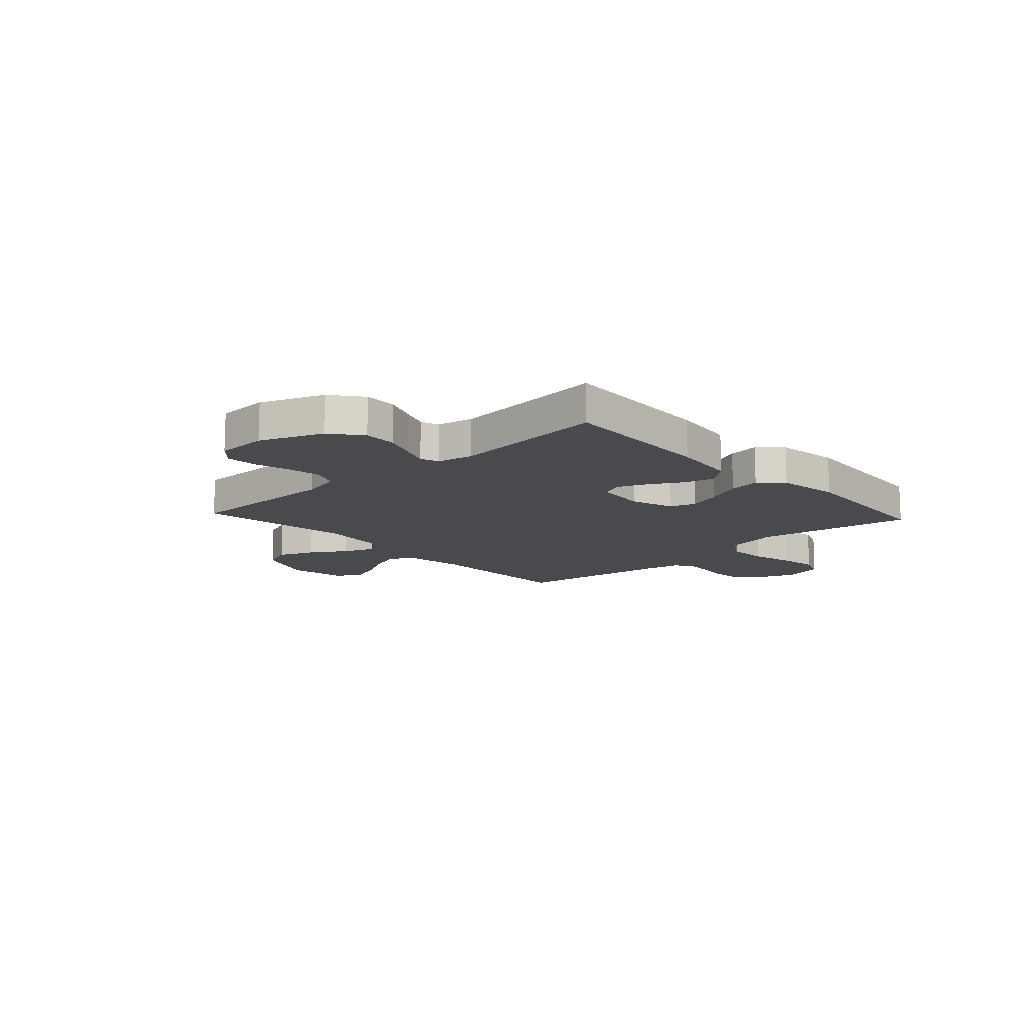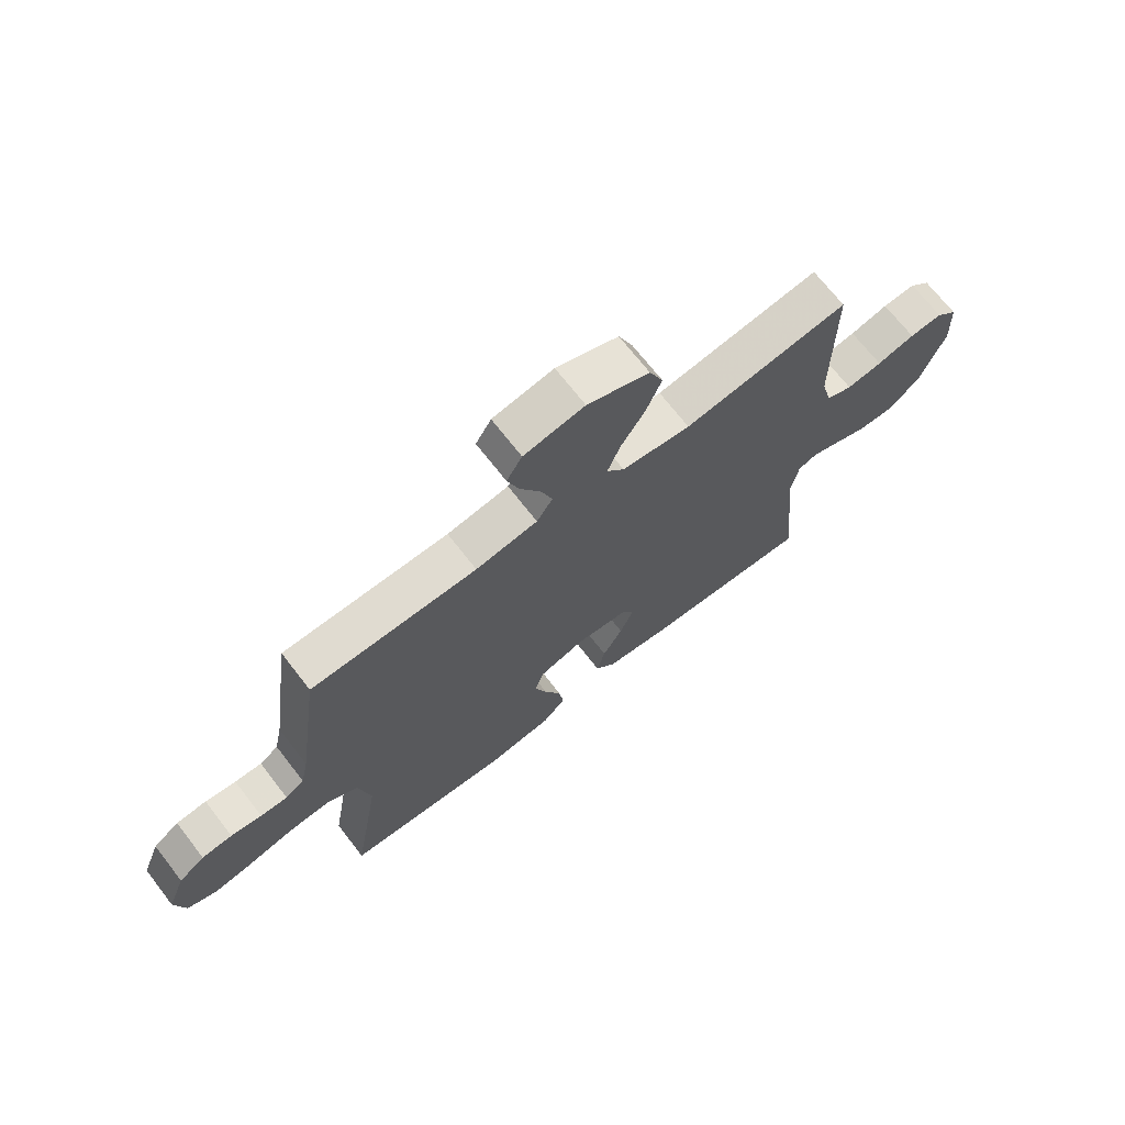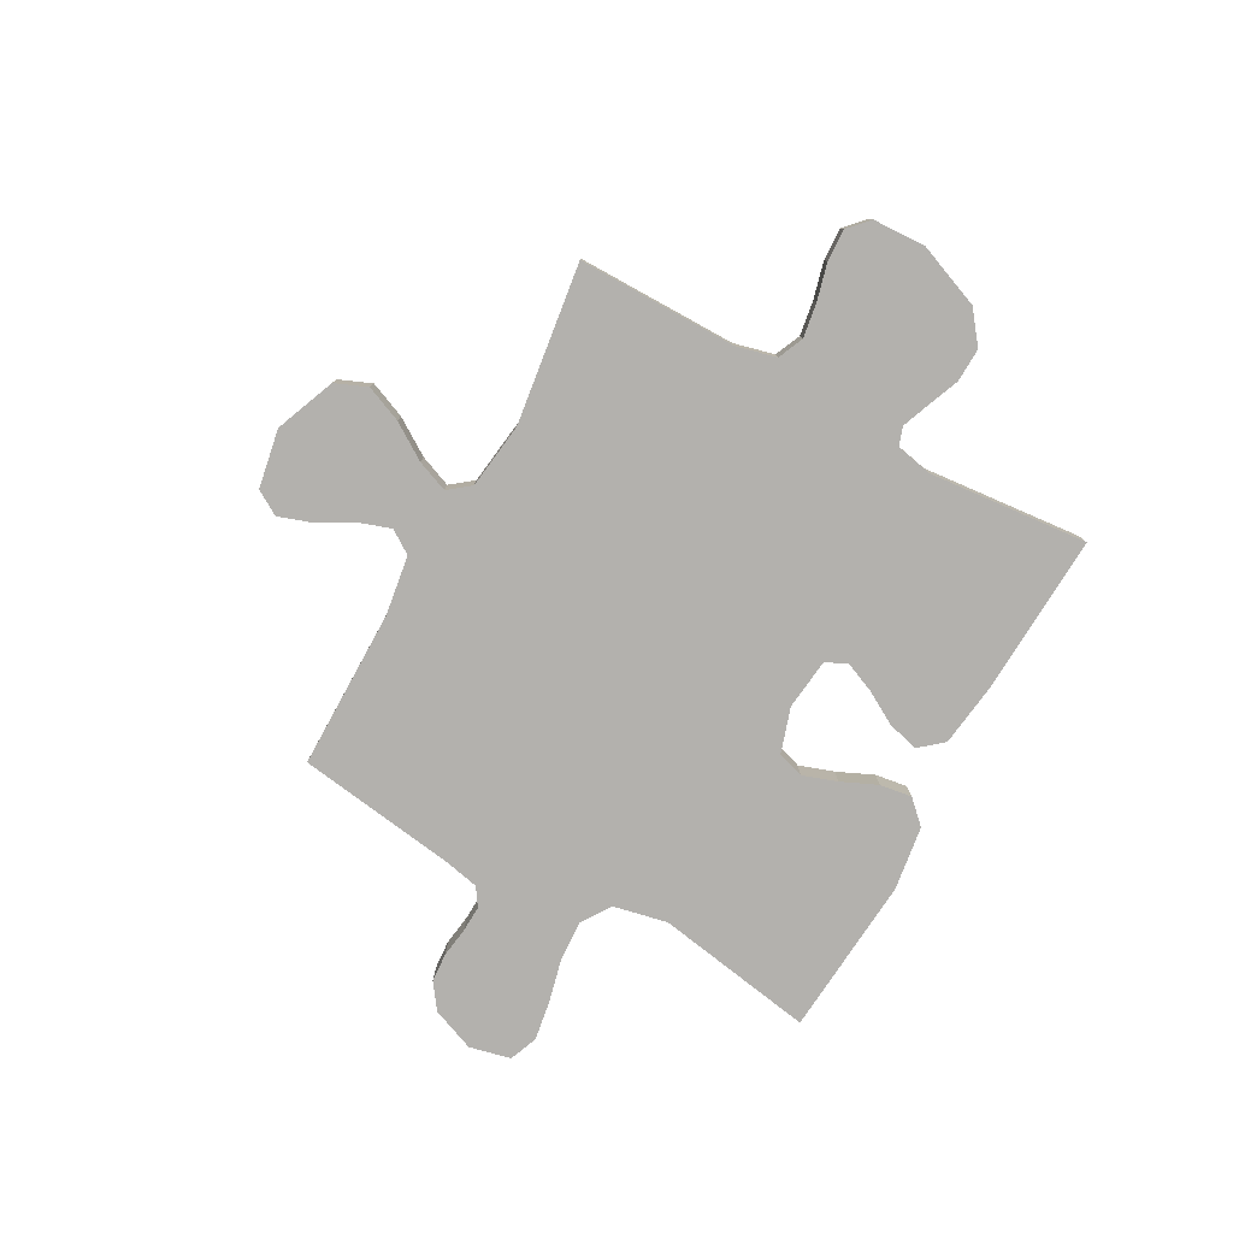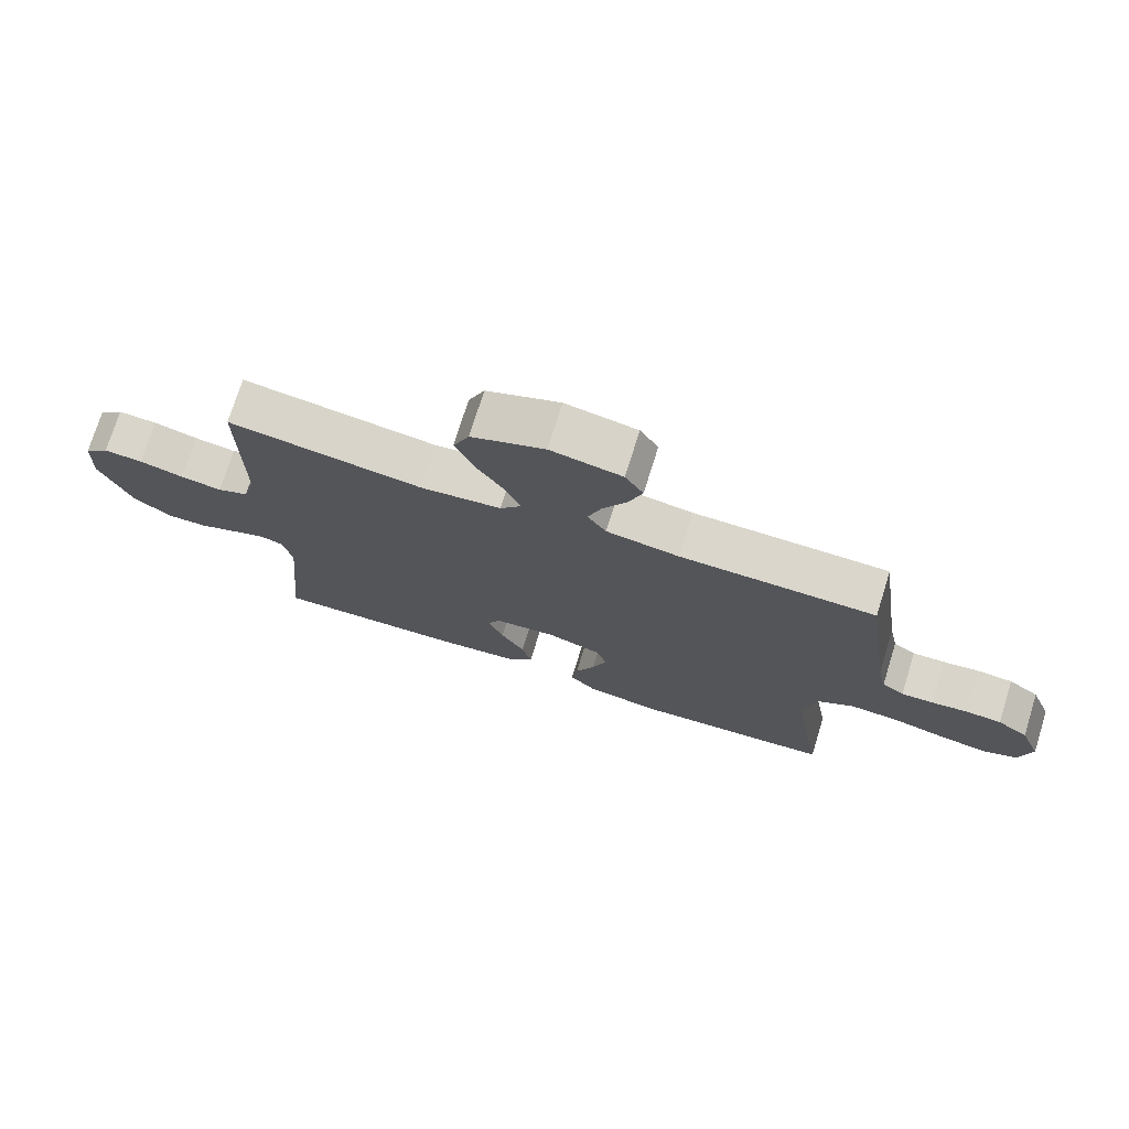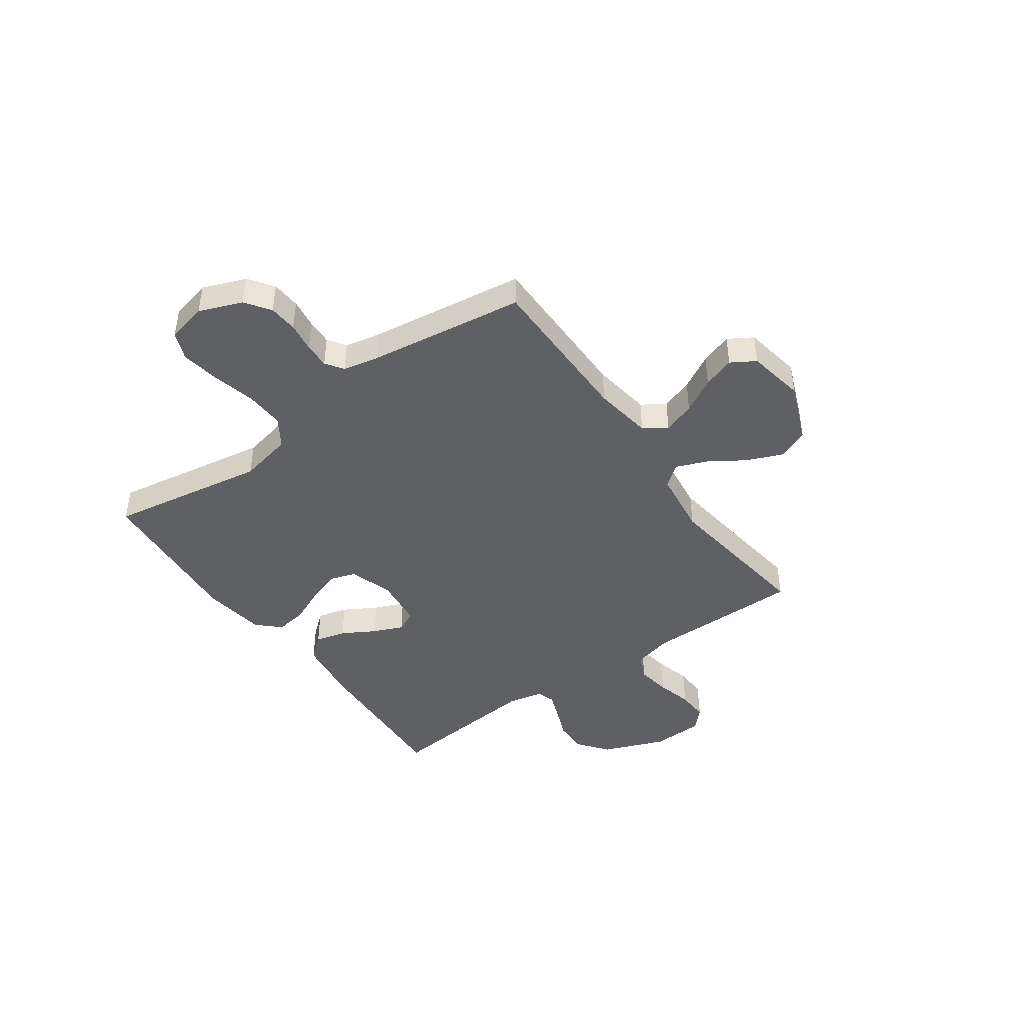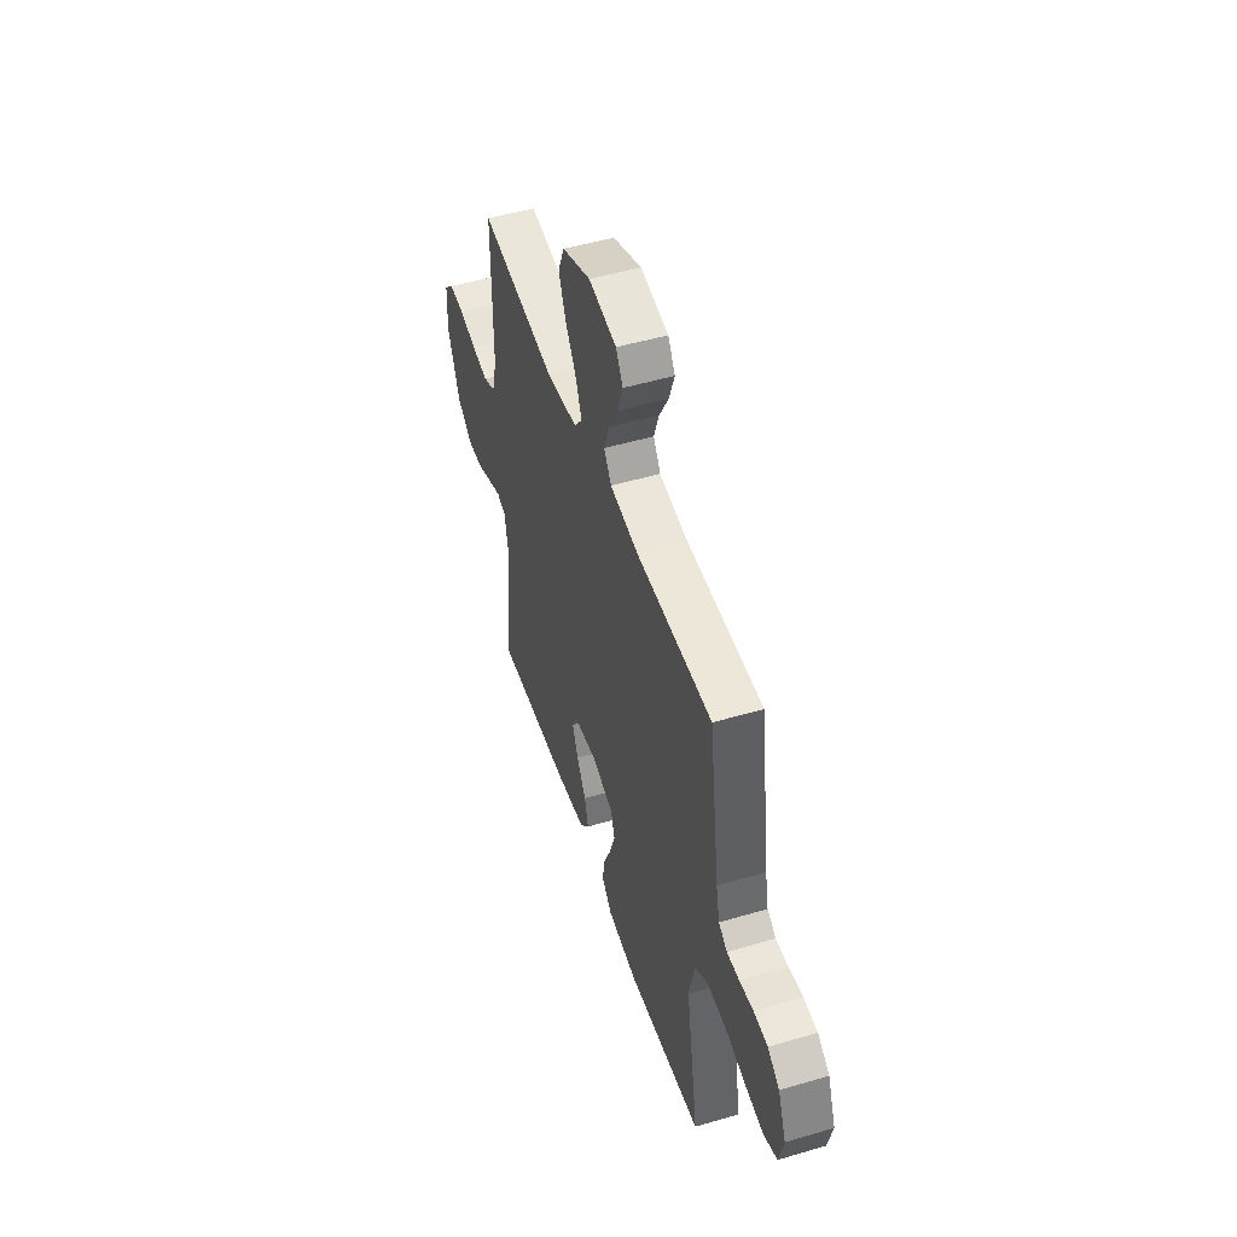
<metadata>
{"format":"obj","ext":"obj","renderer":"f3d","projection":"perspective","resolution":1024,"background":"white","views":[{"elev":-13.2,"azim":132.7,"up":"+Y"},{"elev":69.7,"azim":-37.8,"up":"+Z"},{"elev":-79.2,"azim":61.1,"up":"+Y"},{"elev":74.1,"azim":-162.7,"up":"+Z"},{"elev":-44.1,"azim":-54.6,"up":"+Y"},{"elev":49.6,"azim":-108.1,"up":"+Z"}]}
</metadata>
<code>
v 0.5 0.07 -0.5
v 0.2 0.07 -0.485
v 0.077 0.07 -0.469
v 0.04 0.07 -0.425
v 0.055 0.07 -0.367
v 0.091 0.07 -0.304
v 0.115 0.07 -0.247
v 0.096 0.07 -0.207
v 0 0.07 -0.196
v -0.084 0.07 -0.223
v -0.1 0.07 -0.273
v -0.078 0.07 -0.337
v -0.048 0.07 -0.404
v -0.039 0.07 -0.464
v -0.08 0.07 -0.507
v -0.2 0.07 -0.524
v -0.5 0.07 -0.5
v -0.45 0.07 -0.2
v -0.472 0.07 -0.098
v -0.527 0.07 -0.062
v -0.602 0.07 -0.066
v -0.684 0.07 -0.086
v -0.758 0.07 -0.098
v -0.811 0.07 -0.077
v -0.829 0.07 0
v -0.797 0.07 0.082
v -0.75 0.07 0.116
v -0.695 0.07 0.12
v -0.639 0.07 0.112
v -0.59 0.07 0.11
v -0.556 0.07 0.133
v -0.542 0.07 0.2
v -0.5 0.07 0.5
v -0.2 0.07 0.501
v -0.088 0.07 0.518
v -0.059 0.07 0.562
v -0.08 0.07 0.623
v -0.117 0.07 0.689
v -0.138 0.07 0.75
v -0.11 0.07 0.796
v 0 0.07 0.816
v 0.113 0.07 0.771
v 0.138 0.07 0.711
v 0.11 0.07 0.643
v 0.066 0.07 0.575
v 0.043 0.07 0.516
v 0.075 0.07 0.475
v 0.2 0.07 0.459
v 0.5 0.07 0.5
v 0.5 0.07 0.2
v 0.519 0.07 0.125
v 0.567 0.07 0.104
v 0.631 0.07 0.114
v 0.7 0.07 0.132
v 0.76 0.07 0.135
v 0.798 0.07 0.099
v 0.802 0.07 0
v 0.755 0.07 -0.12
v 0.696 0.07 -0.166
v 0.633 0.07 -0.164
v 0.573 0.07 -0.14
v 0.521 0.07 -0.12
v 0.486 0.07 -0.132
v 0.472 0.07 -0.2
v 0.5 0 -0.5
v 0.2 0 -0.485
v 0.077 0 -0.469
v 0.04 0 -0.425
v 0.055 0 -0.367
v 0.091 0 -0.304
v 0.115 0 -0.247
v 0.096 0 -0.207
v 0 0 -0.196
v -0.084 0 -0.223
v -0.1 0 -0.273
v -0.078 0 -0.337
v -0.048 0 -0.404
v -0.039 0 -0.464
v -0.08 0 -0.507
v -0.2 0 -0.524
v -0.5 0 -0.5
v -0.45 0 -0.2
v -0.472 0 -0.098
v -0.527 0 -0.062
v -0.602 0 -0.066
v -0.684 0 -0.086
v -0.758 0 -0.098
v -0.811 0 -0.077
v -0.829 0 0
v -0.797 0 0.082
v -0.75 0 0.116
v -0.695 0 0.12
v -0.639 0 0.112
v -0.59 0 0.11
v -0.556 0 0.133
v -0.542 0 0.2
v -0.5 0 0.5
v -0.2 0 0.501
v -0.088 0 0.518
v -0.059 0 0.562
v -0.08 0 0.623
v -0.117 0 0.689
v -0.138 0 0.75
v -0.11 0 0.796
v 0 0 0.816
v 0.113 0 0.771
v 0.138 0 0.711
v 0.11 0 0.643
v 0.066 0 0.575
v 0.043 0 0.516
v 0.075 0 0.475
v 0.2 0 0.459
v 0.5 0 0.5
v 0.5 0 0.2
v 0.519 0 0.125
v 0.567 0 0.104
v 0.631 0 0.114
v 0.7 0 0.132
v 0.76 0 0.135
v 0.798 0 0.099
v 0.802 0 0
v 0.755 0 -0.12
v 0.696 0 -0.166
v 0.633 0 -0.164
v 0.573 0 -0.14
v 0.521 0 -0.12
v 0.486 0 -0.132
v 0.472 0 -0.2
f 58 59 60 61
f 58 61 62
f 57 58 62
f 56 57 62 63
f 53 54 55 56
f 52 53 56 63
f 48 49 50
f 47 48 50 51
f 42 43 44 45
f 42 45 46
f 41 42 46
f 40 41 46
f 37 38 39 40
f 36 37 40 46
f 35 36 46 47
f 32 33 34
f 31 32 34 35
f 26 27 28 29
f 26 29 30
f 25 26 30
f 24 25 30
f 21 22 23 24
f 20 21 24 30
f 19 20 30 31
f 15 16 17 18
f 15 18 19
f 12 13 14 15
f 11 12 15 19
f 10 11 19 31
f 3 4 5 6
f 3 6 7
f 64 1 2 3
f 63 64 3 7
f 51 52 63 7
f 9 10 31 35
f 8 9 35 47
f 7 8 47 51
f 125 124 123 122
f 126 125 122
f 126 122 121
f 127 126 121 120
f 120 119 118 117
f 127 120 117 116
f 114 113 112
f 115 114 112 111
f 109 108 107 106
f 110 109 106
f 110 106 105
f 110 105 104
f 104 103 102 101
f 110 104 101 100
f 111 110 100 99
f 98 97 96
f 99 98 96 95
f 93 92 91 90
f 94 93 90
f 94 90 89
f 94 89 88
f 88 87 86 85
f 94 88 85 84
f 95 94 84 83
f 82 81 80 79
f 83 82 79
f 79 78 77 76
f 83 79 76 75
f 95 83 75 74
f 70 69 68 67
f 71 70 67
f 67 66 65 128
f 71 67 128 127
f 71 127 116 115
f 99 95 74 73
f 111 99 73 72
f 115 111 72 71
f 1 65 66 2
f 2 66 67 3
f 3 67 68 4
f 4 68 69 5
f 5 69 70 6
f 6 70 71 7
f 7 71 72 8
f 8 72 73 9
f 9 73 74 10
f 10 74 75 11
f 11 75 76 12
f 12 76 77 13
f 13 77 78 14
f 14 78 79 15
f 15 79 80 16
f 16 80 81 17
f 17 81 82 18
f 18 82 83 19
f 19 83 84 20
f 20 84 85 21
f 21 85 86 22
f 22 86 87 23
f 23 87 88 24
f 24 88 89 25
f 25 89 90 26
f 26 90 91 27
f 27 91 92 28
f 28 92 93 29
f 29 93 94 30
f 30 94 95 31
f 31 95 96 32
f 32 96 97 33
f 33 97 98 34
f 34 98 99 35
f 35 99 100 36
f 36 100 101 37
f 37 101 102 38
f 38 102 103 39
f 39 103 104 40
f 40 104 105 41
f 41 105 106 42
f 42 106 107 43
f 43 107 108 44
f 44 108 109 45
f 45 109 110 46
f 46 110 111 47
f 47 111 112 48
f 48 112 113 49
f 49 113 114 50
f 50 114 115 51
f 51 115 116 52
f 52 116 117 53
f 53 117 118 54
f 54 118 119 55
f 55 119 120 56
f 56 120 121 57
f 57 121 122 58
f 58 122 123 59
f 59 123 124 60
f 60 124 125 61
f 61 125 126 62
f 62 126 127 63
f 63 127 128 64
f 64 128 65 1

</code>
